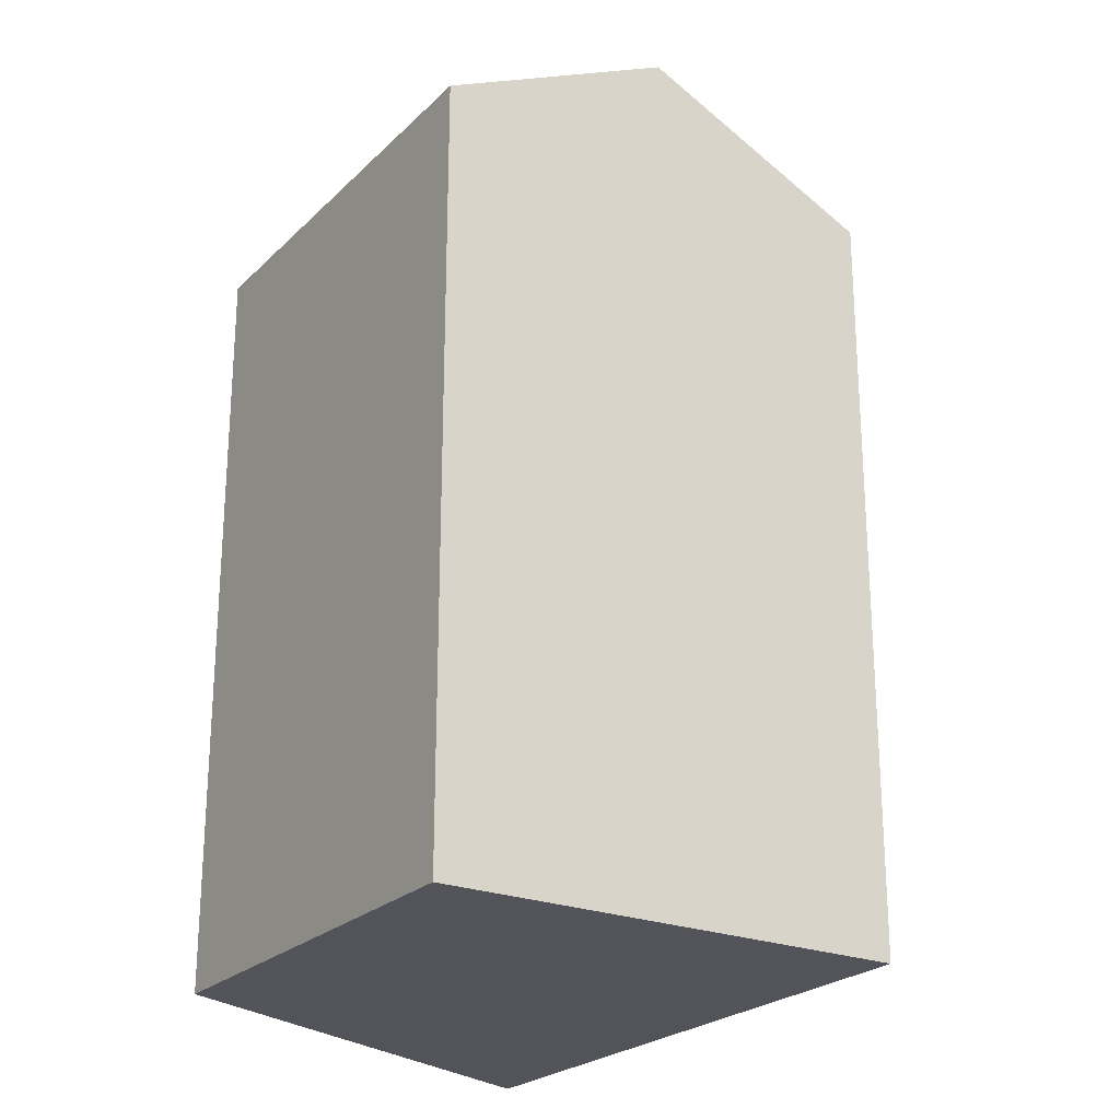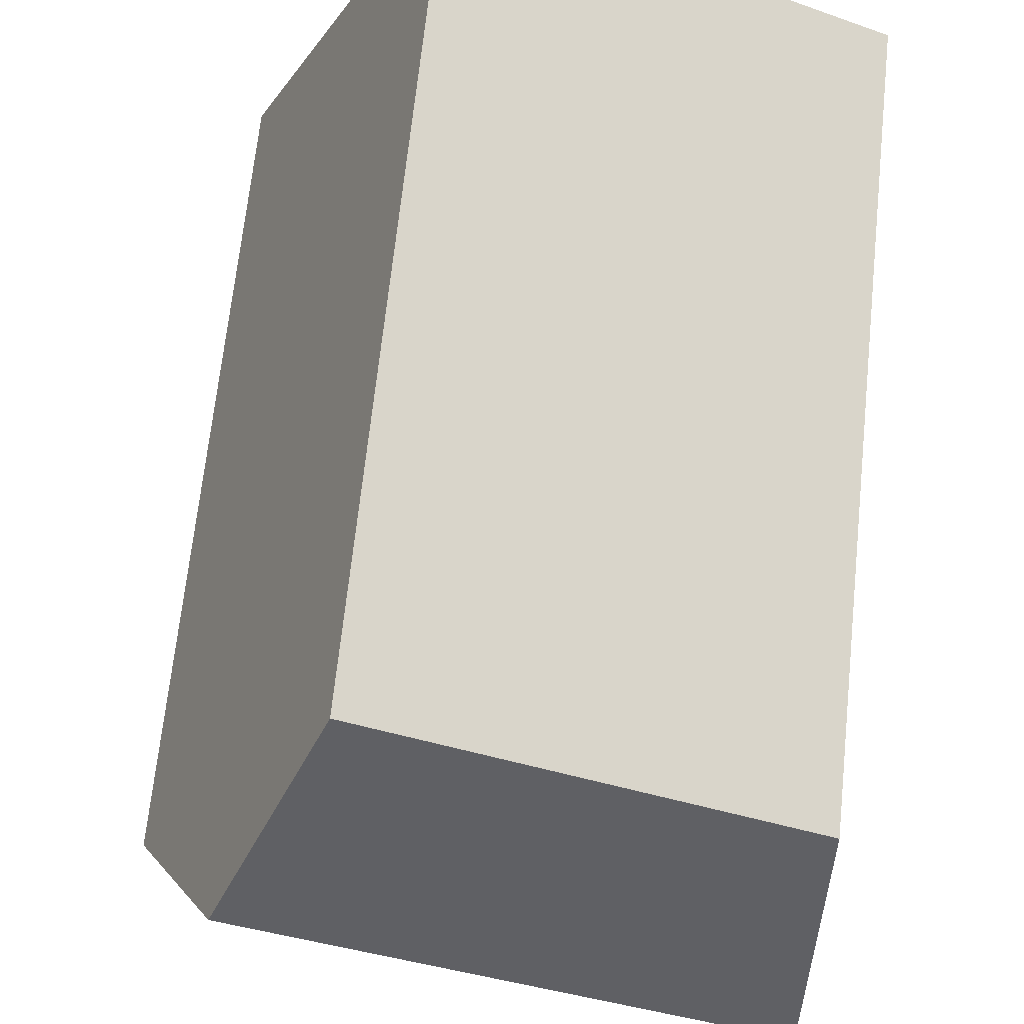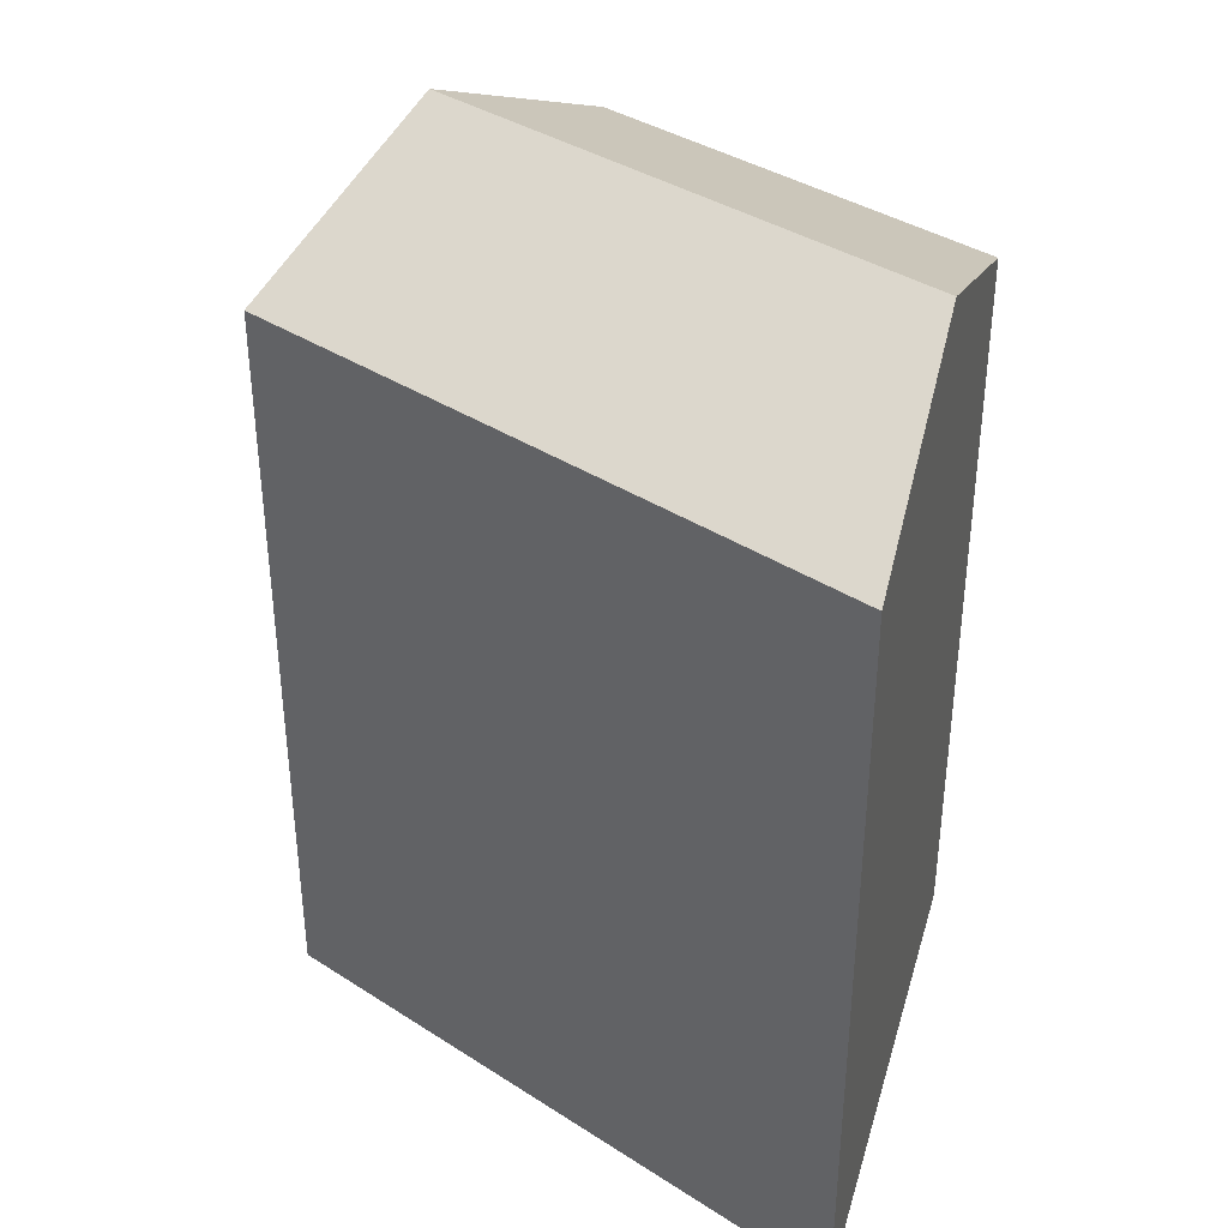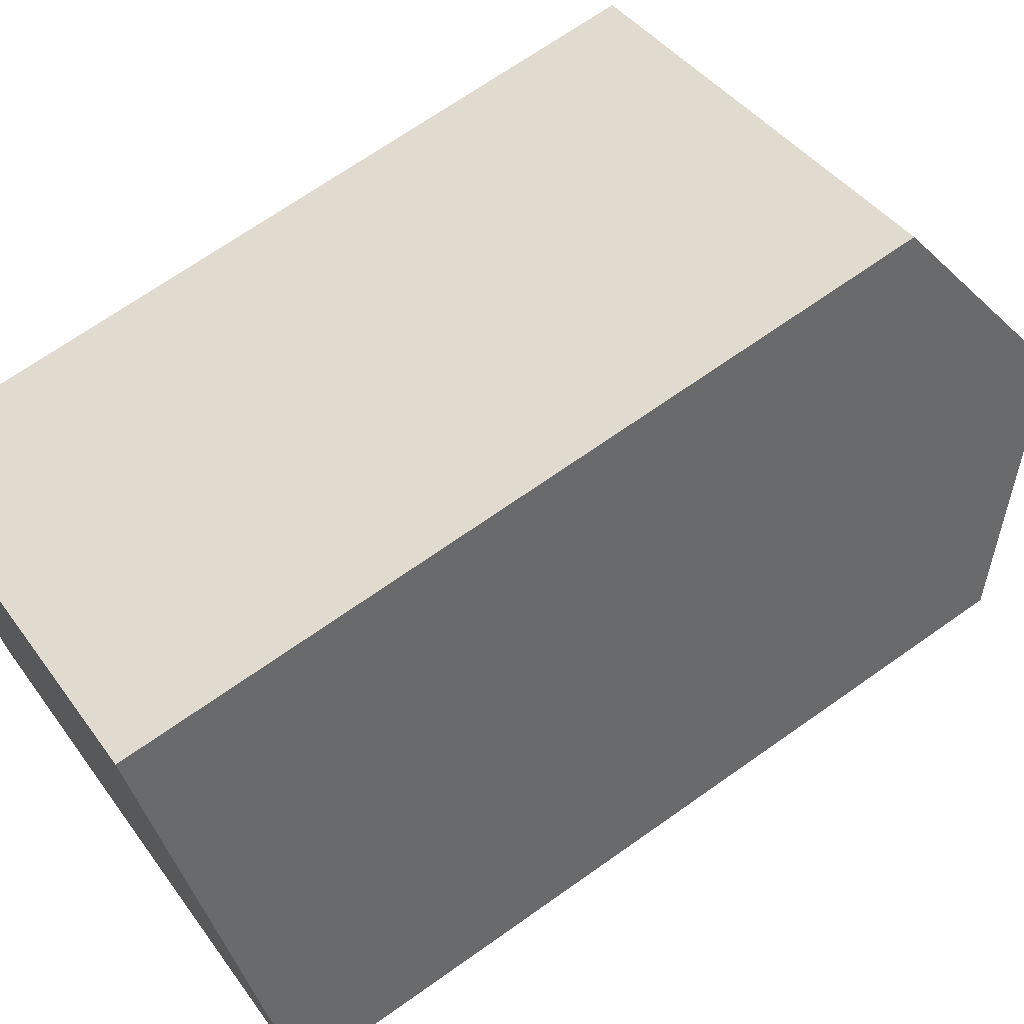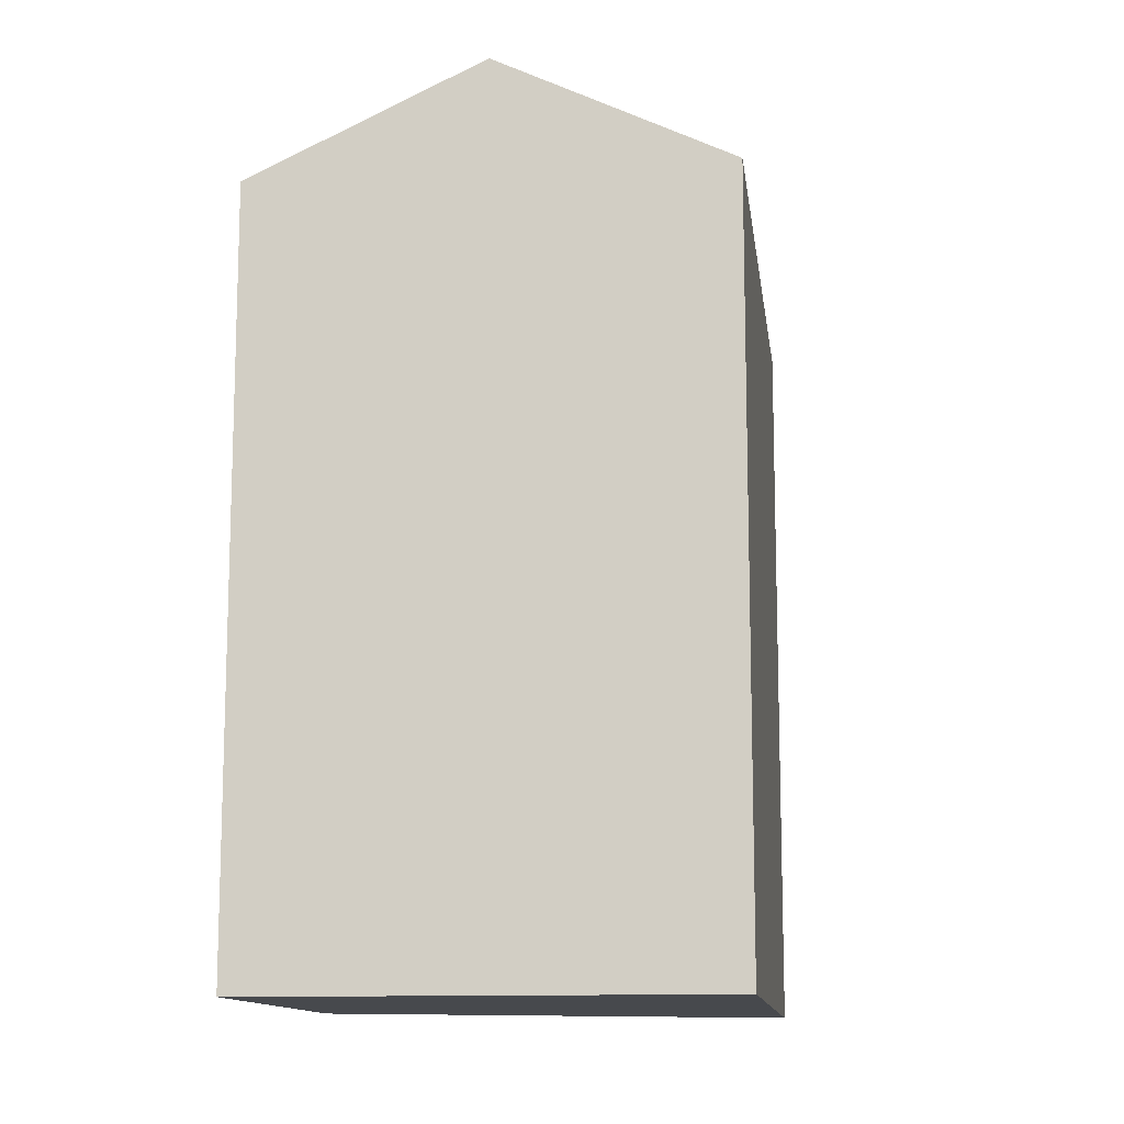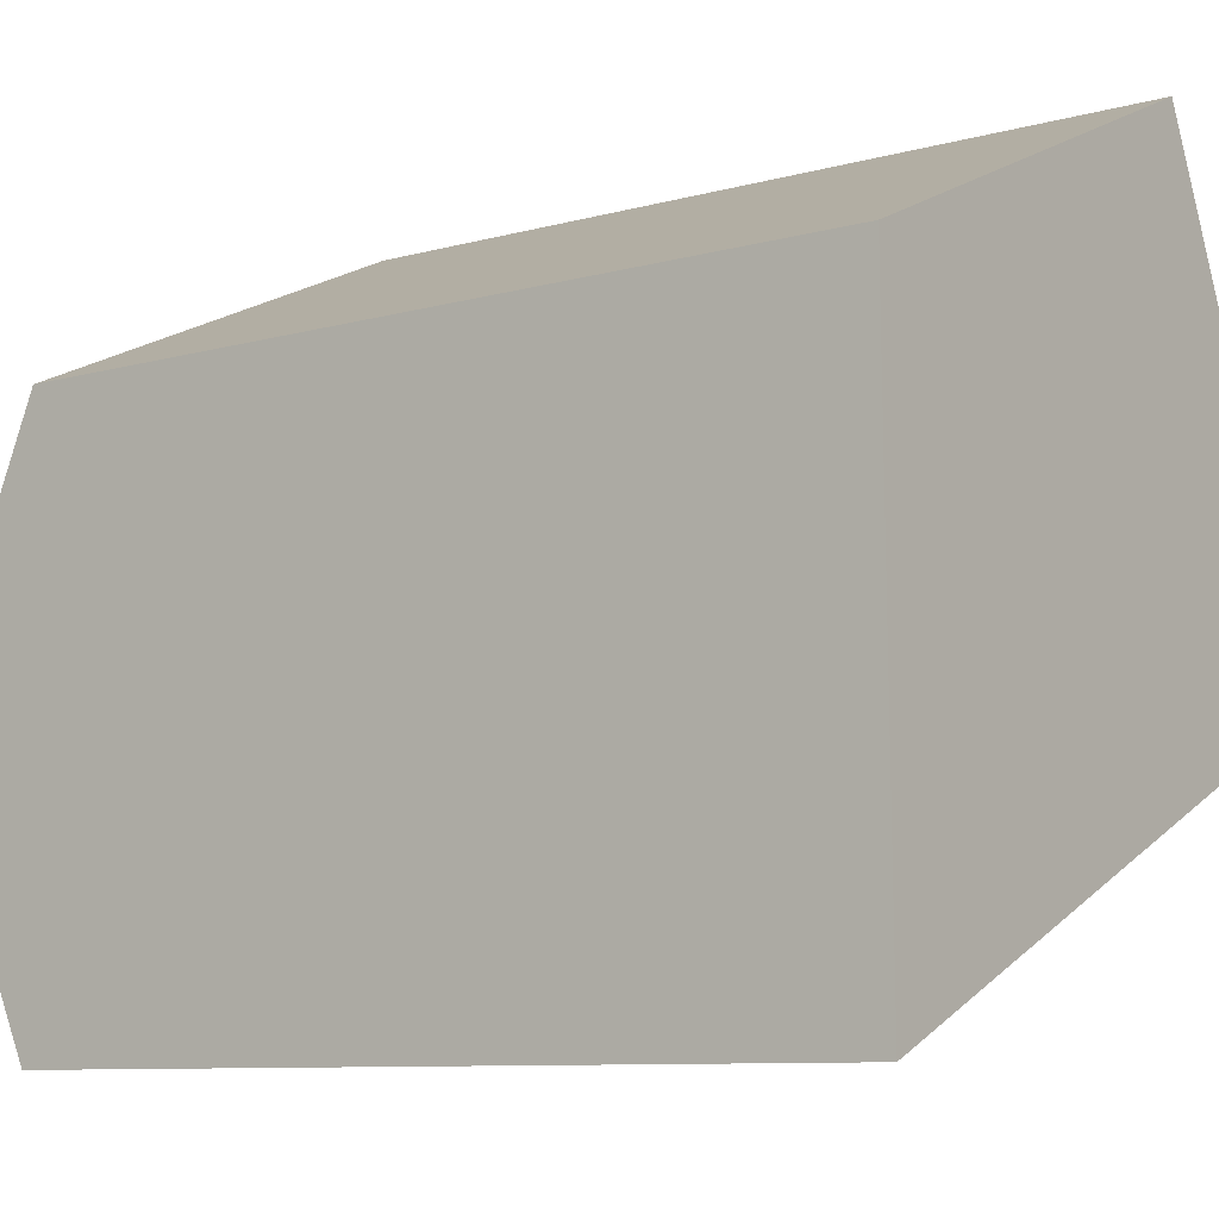
<metadata>
{"format":"obj","ext":"obj","renderer":"f3d","projection":"perspective","resolution":1024,"background":"white","views":[{"elev":-23.8,"azim":32.5,"up":"+Y"},{"elev":67.6,"azim":-174.0,"up":"+Z"},{"elev":37.9,"azim":-165.2,"up":"+Y"},{"elev":69.1,"azim":54.7,"up":"+Z"},{"elev":-12.3,"azim":72.7,"up":"+Y"},{"elev":-8.8,"azim":-52.9,"up":"+Z"}]}
</metadata>
<code>
v  14.51 5.717e-17 -0.9336
v  0.2327 9.177e-16 -14.99
v  17.36 4.398e-16 -7.182
v  11.66 -3.255e-16 5.315
v  0 0 0
v  0.1164 4.589e-16 -7.494
v  0.0004689 22.02 -0.0006967
v  14.51 25.25 -0.9344
v  0.1169 25.25 -7.495
v  11.66 22.02 5.315
v  17.36 22.02 -7.183
v  0.2332 22.02 -14.99
g defaultobject
f 1 2 3
f 2 1 4
f 2 4 5
f 2 5 6
f 7 8 9
f 8 7 10
f 9 11 12
f 11 9 8
f 11 1 3
f 1 11 4
f 4 11 10
f 10 11 8
f 7 6 5
f 6 7 2
f 2 7 12
f 12 7 9
f 4 7 5
f 7 4 10
f 12 3 2
f 3 12 11

</code>
